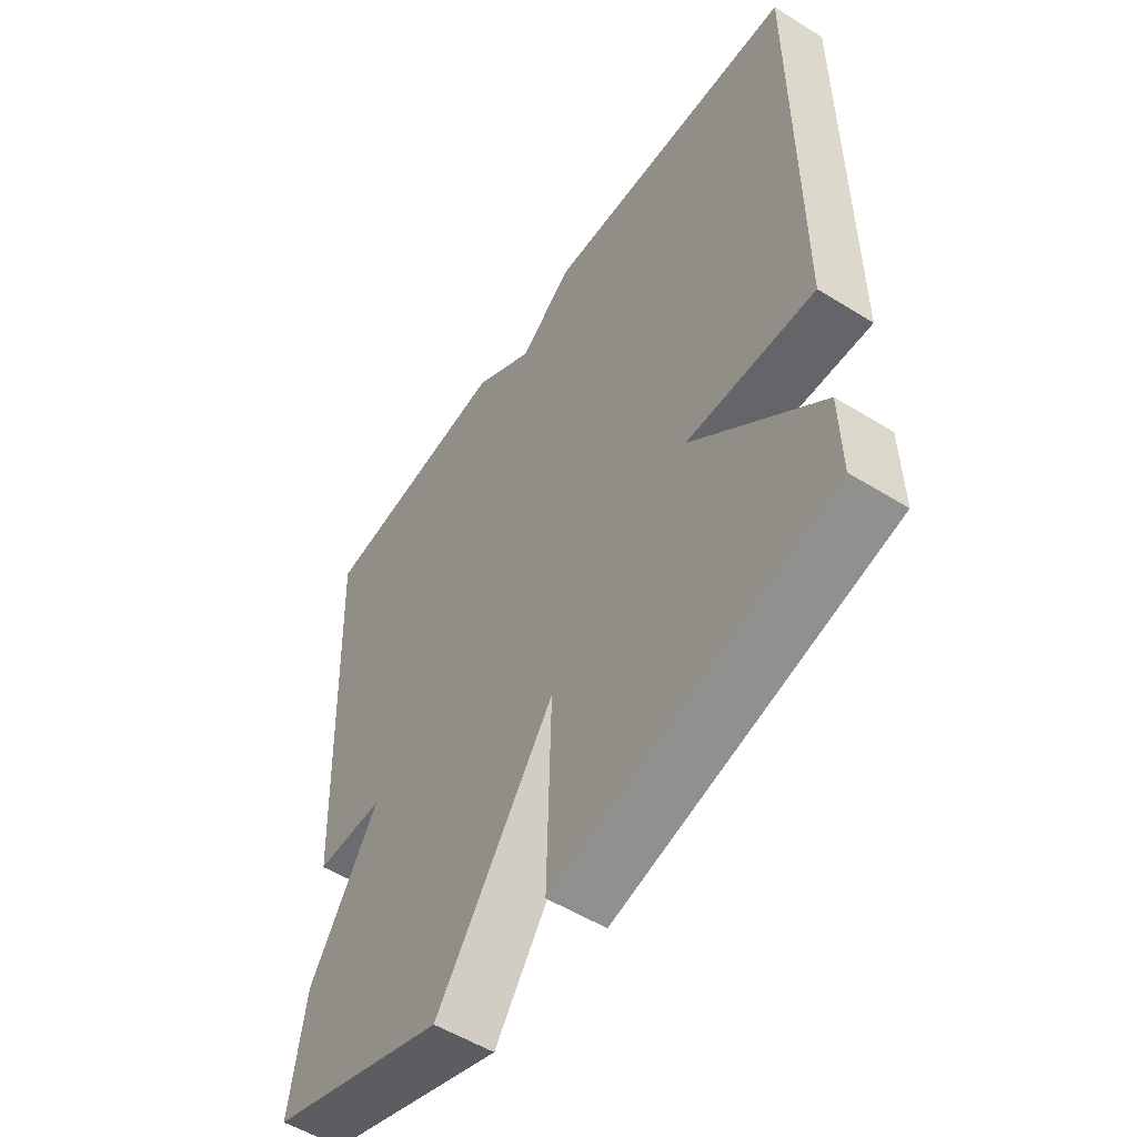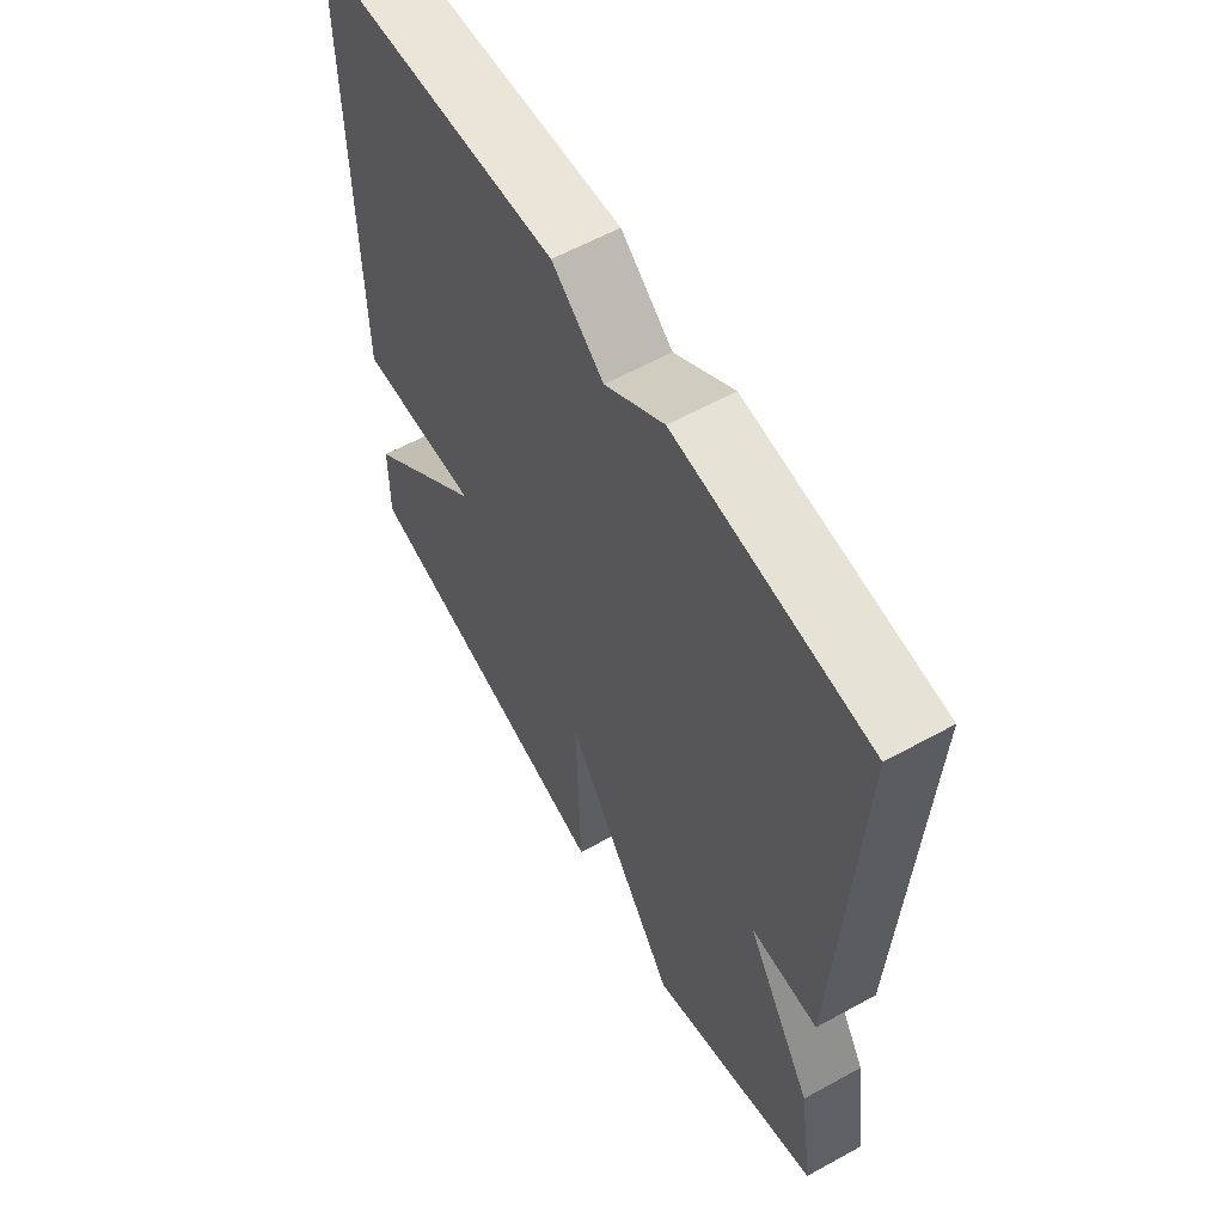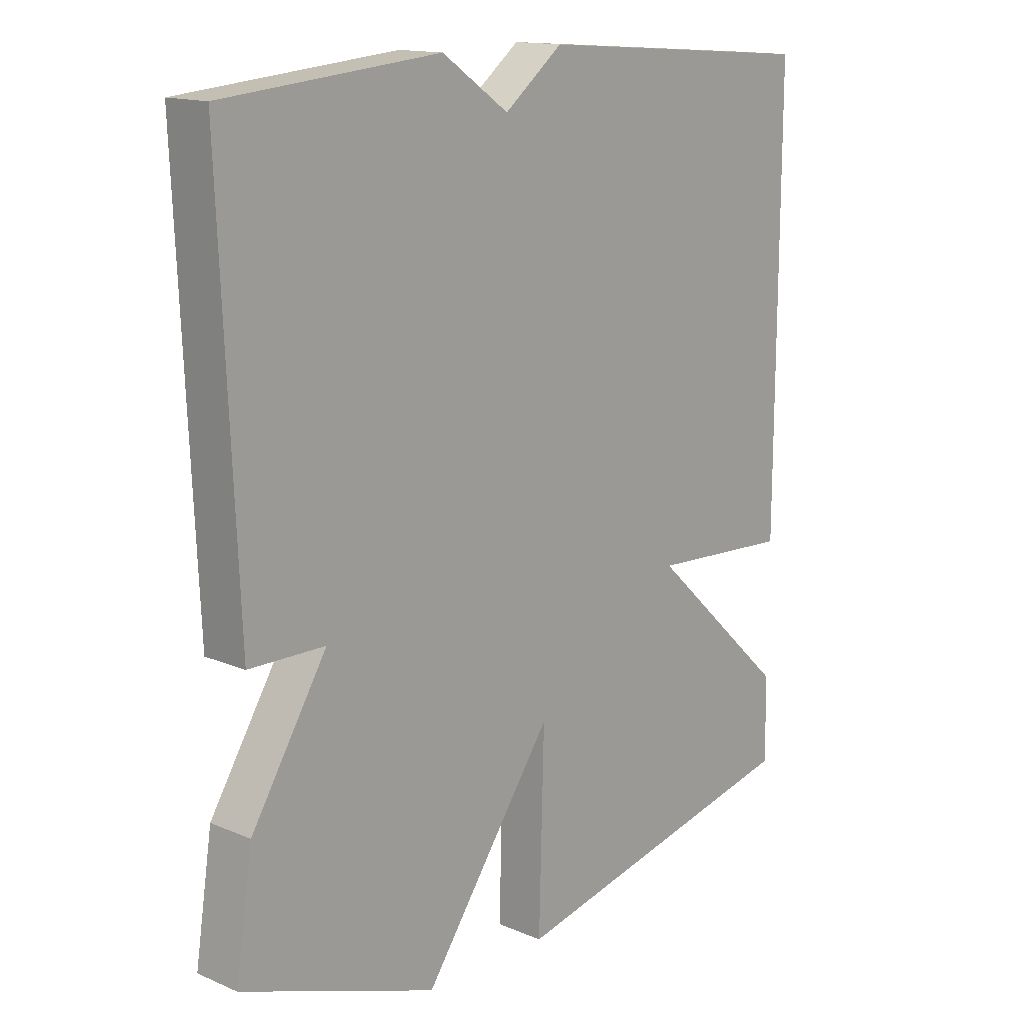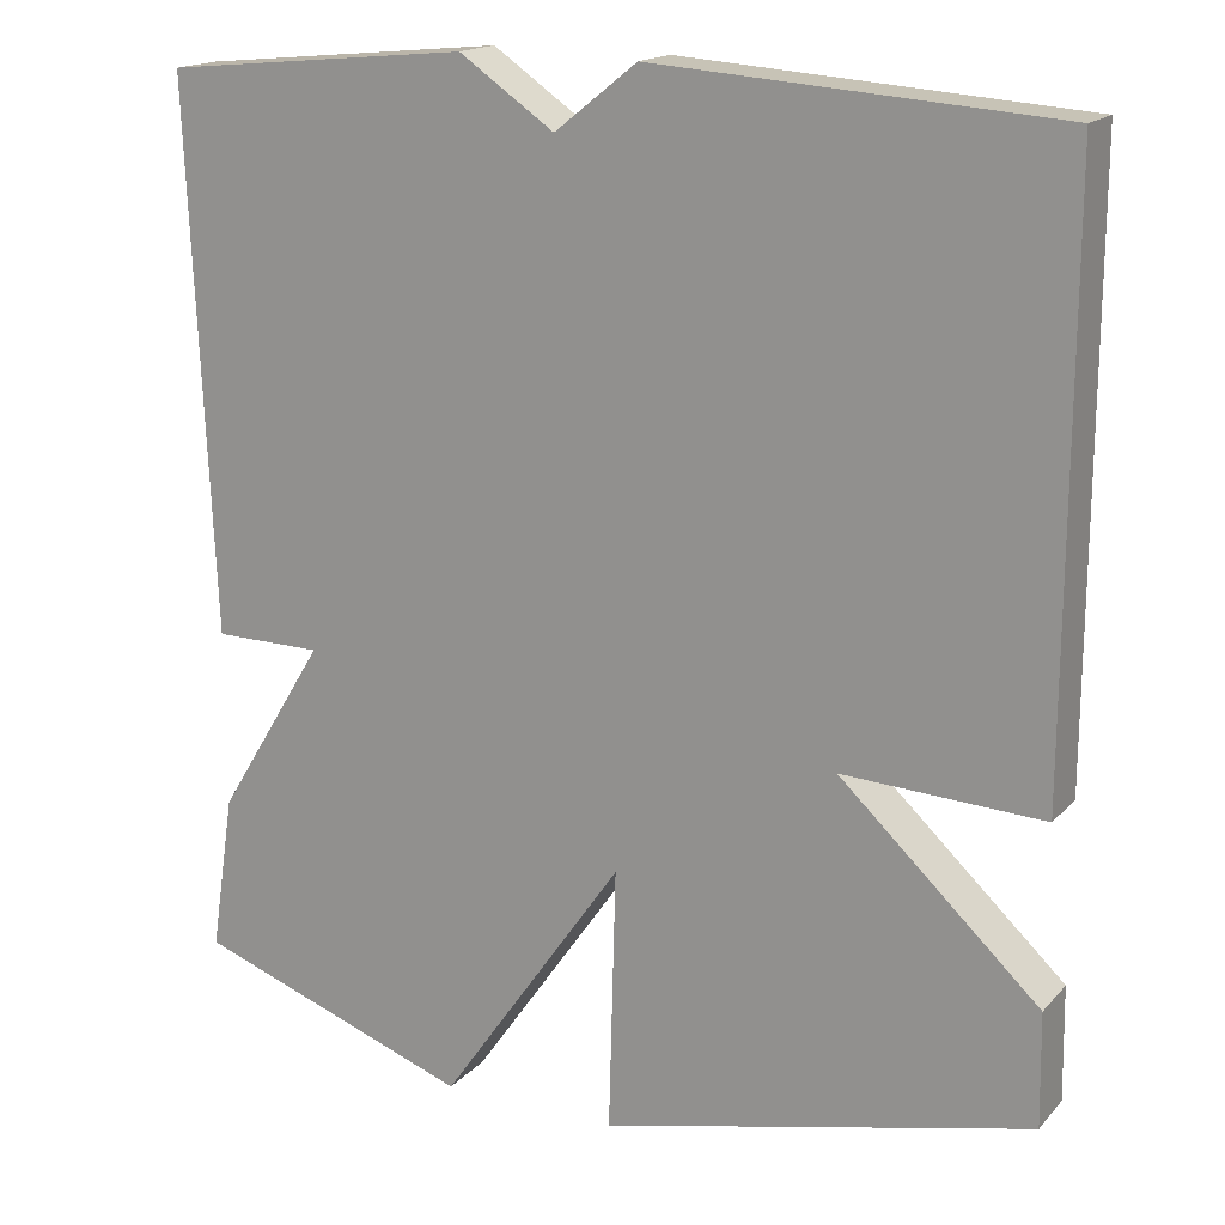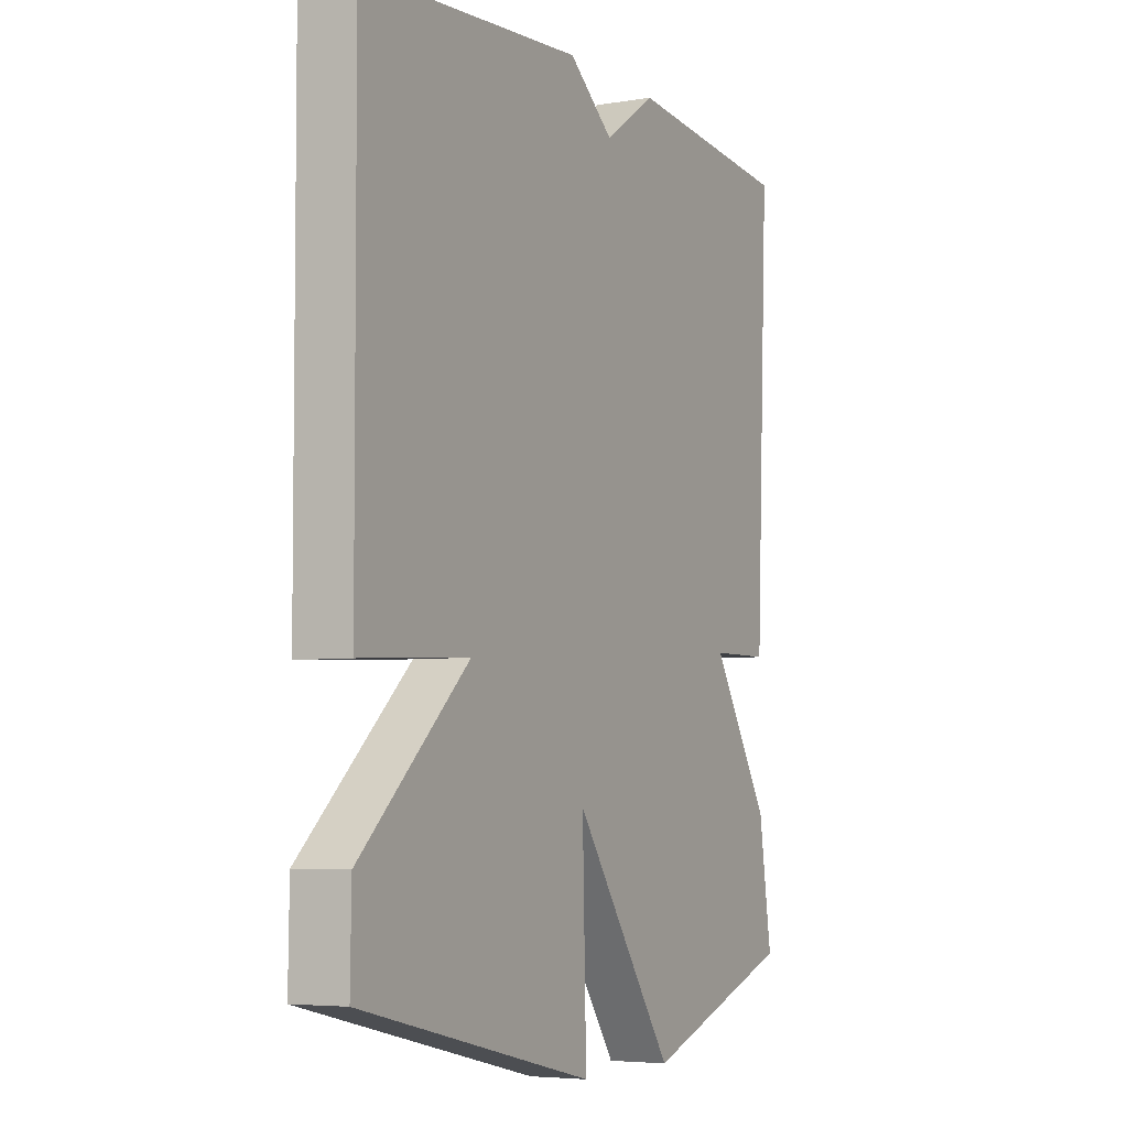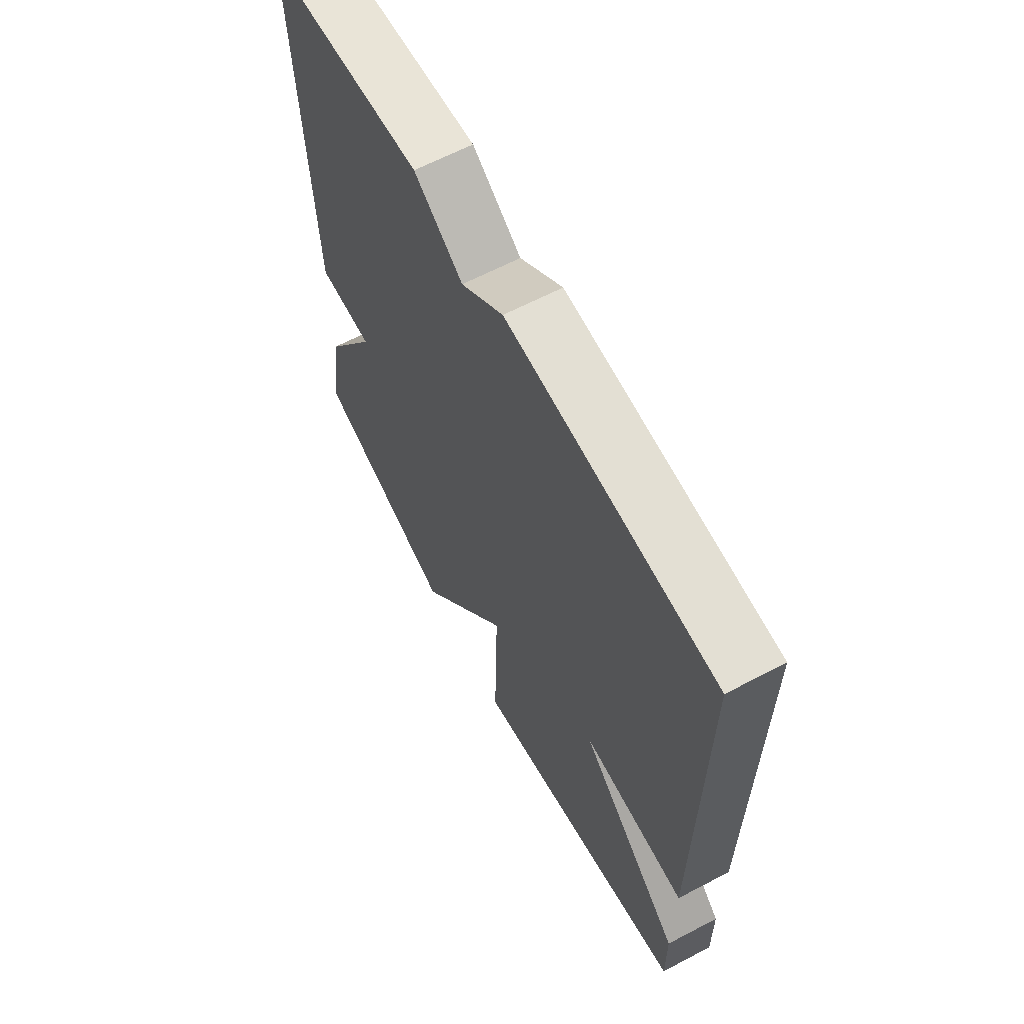
<metadata>
{"format":"obj","ext":"obj","renderer":"f3d","projection":"perspective","resolution":1024,"background":"white","views":[{"elev":-54.2,"azim":56.6,"up":"+Z"},{"elev":59.8,"azim":-119.5,"up":"+Z"},{"elev":14.7,"azim":-47.5,"up":"+Z"},{"elev":17.0,"azim":27.6,"up":"+Z"},{"elev":-5.3,"azim":117.7,"up":"+Z"},{"elev":63.9,"azim":62.1,"up":"+Z"}]}
</metadata>
<code>
v 0.5 0.07 0.5
v 0.498 0.07 -0.172
v 0.272 0.07 -0.16
v 0.498 0.07 -0.372
v 0.5 0.07 -0.5
v 0.014 0.07 -0.612
v 0.022 0.07 -0.314
v -0.186 0.07 -0.612
v -0.5 0.07 -0.5
v -0.473 0.07 -0.322
v -0.351 0.07 -0.123
v -0.473 0.07 -0.122
v -0.5 0.07 0.5
v -0.154 0.07 0.533
v -0.047 0.07 0.459
v 0.046 0.07 0.533
v 0.5 0 0.5
v 0.498 0 -0.172
v 0.272 0 -0.16
v 0.498 0 -0.372
v 0.5 0 -0.5
v 0.014 0 -0.612
v 0.022 0 -0.314
v -0.186 0 -0.612
v -0.5 0 -0.5
v -0.473 0 -0.322
v -0.351 0 -0.123
v -0.473 0 -0.122
v -0.5 0 0.5
v -0.154 0 0.533
v -0.047 0 0.459
v 0.046 0 0.533
f 1 2 3
f 16 1 3
f 15 16 3
f 13 14 15
f 12 13 15
f 11 12 15
f 11 15 3
f 9 10 11
f 8 9 11
f 7 8 11
f 3 4 5
f 11 3 5
f 7 11 5
f 5 6 7
f 19 18 17
f 19 17 32
f 19 32 31
f 31 30 29
f 31 29 28
f 31 28 27
f 19 31 27
f 27 26 25
f 27 25 24
f 27 24 23
f 21 20 19
f 21 19 27
f 21 27 23
f 23 22 21
f 1 17 18 2
f 2 18 19 3
f 3 19 20 4
f 4 20 21 5
f 5 21 22 6
f 6 22 23 7
f 7 23 24 8
f 8 24 25 9
f 9 25 26 10
f 10 26 27 11
f 11 27 28 12
f 12 28 29 13
f 13 29 30 14
f 14 30 31 15
f 15 31 32 16
f 16 32 17 1

</code>
